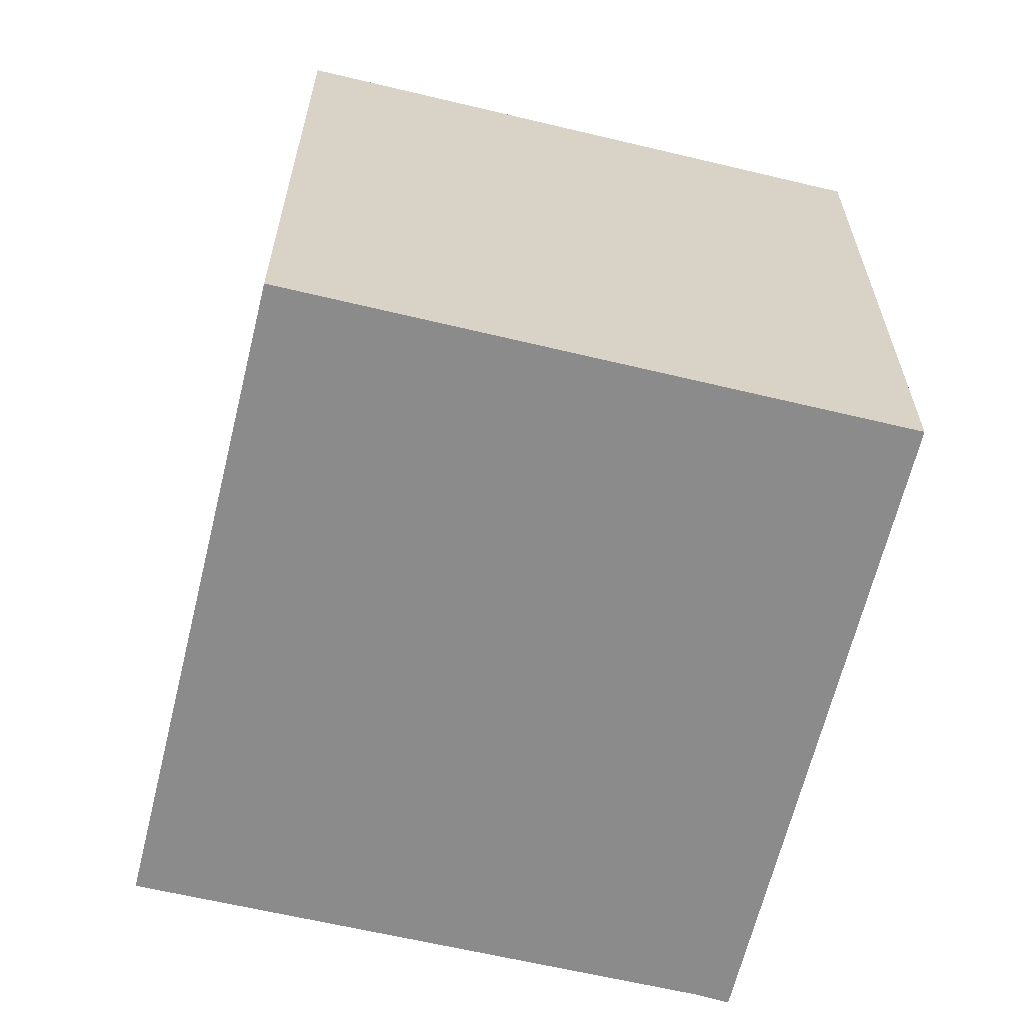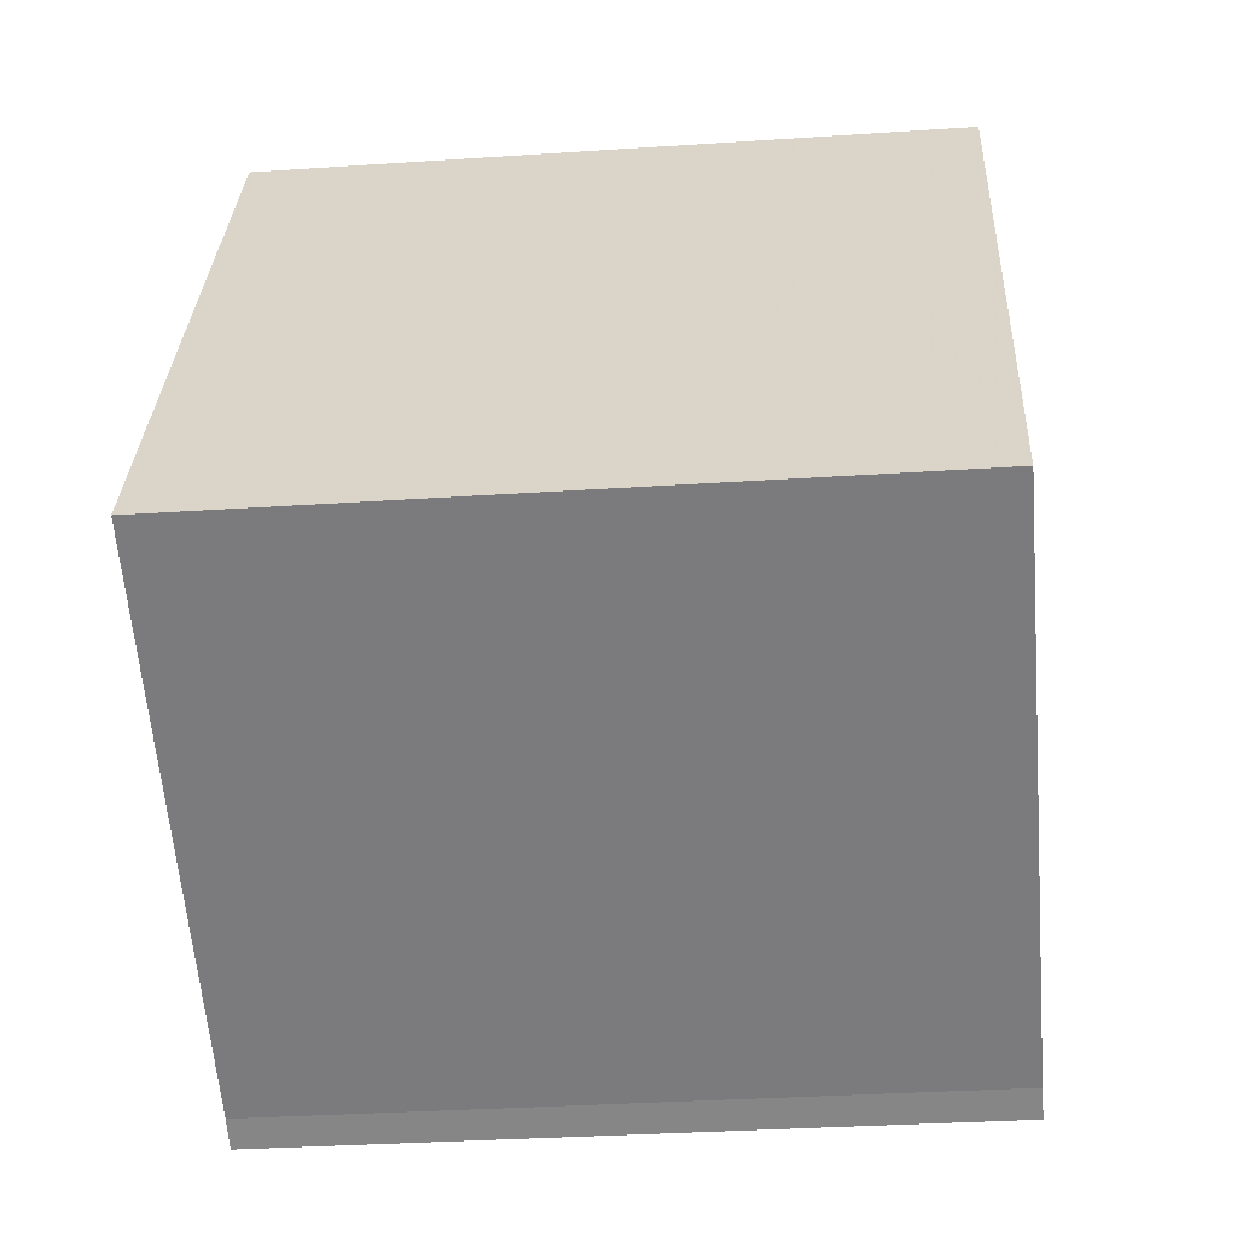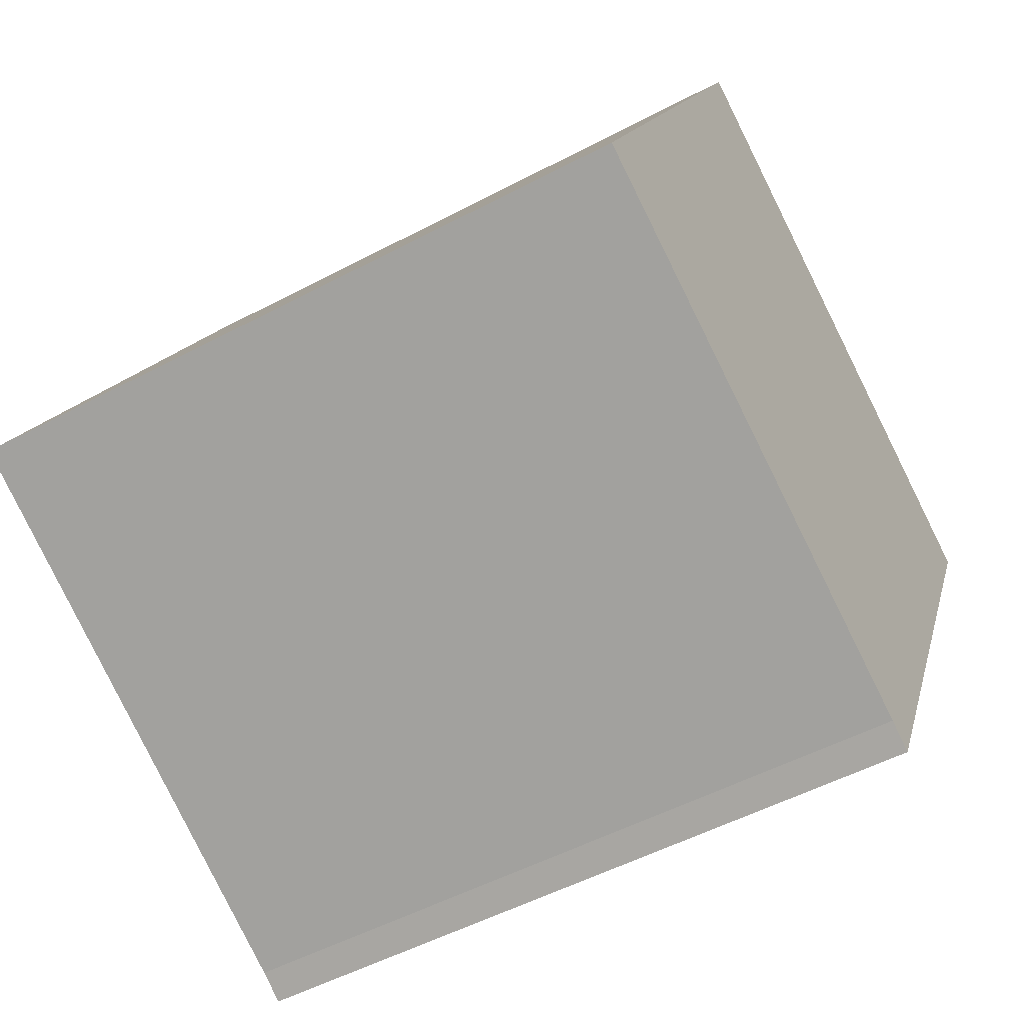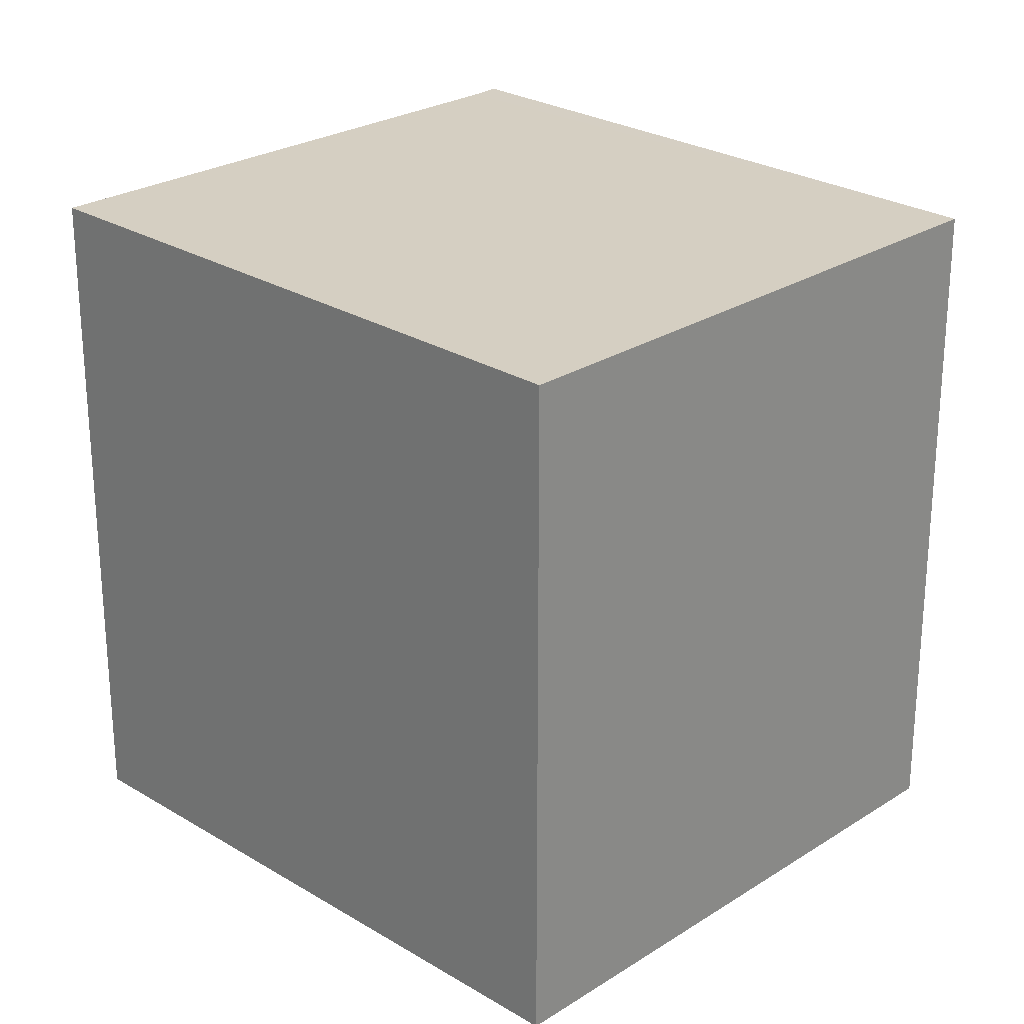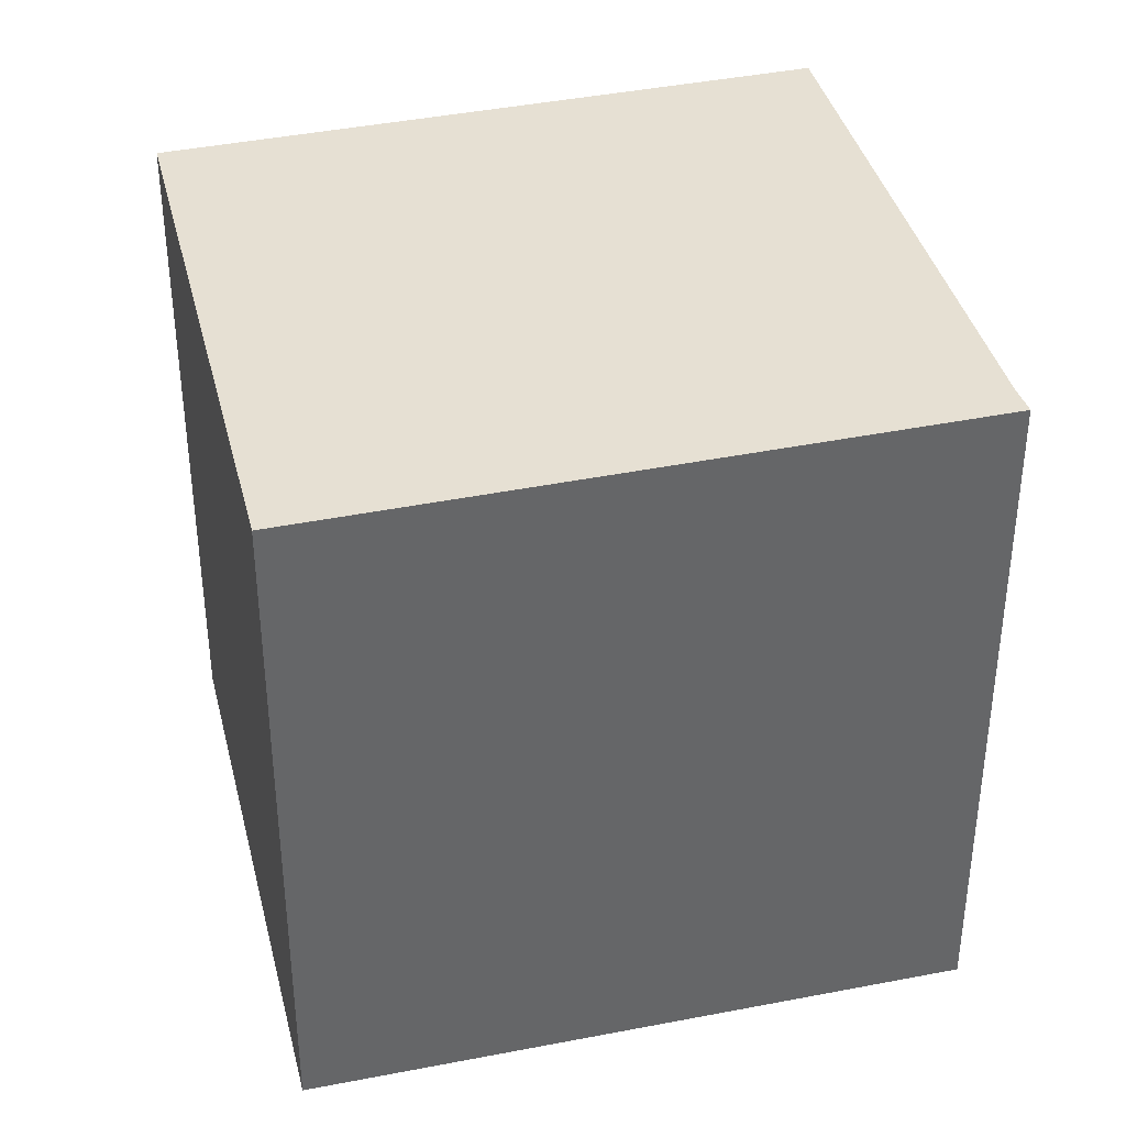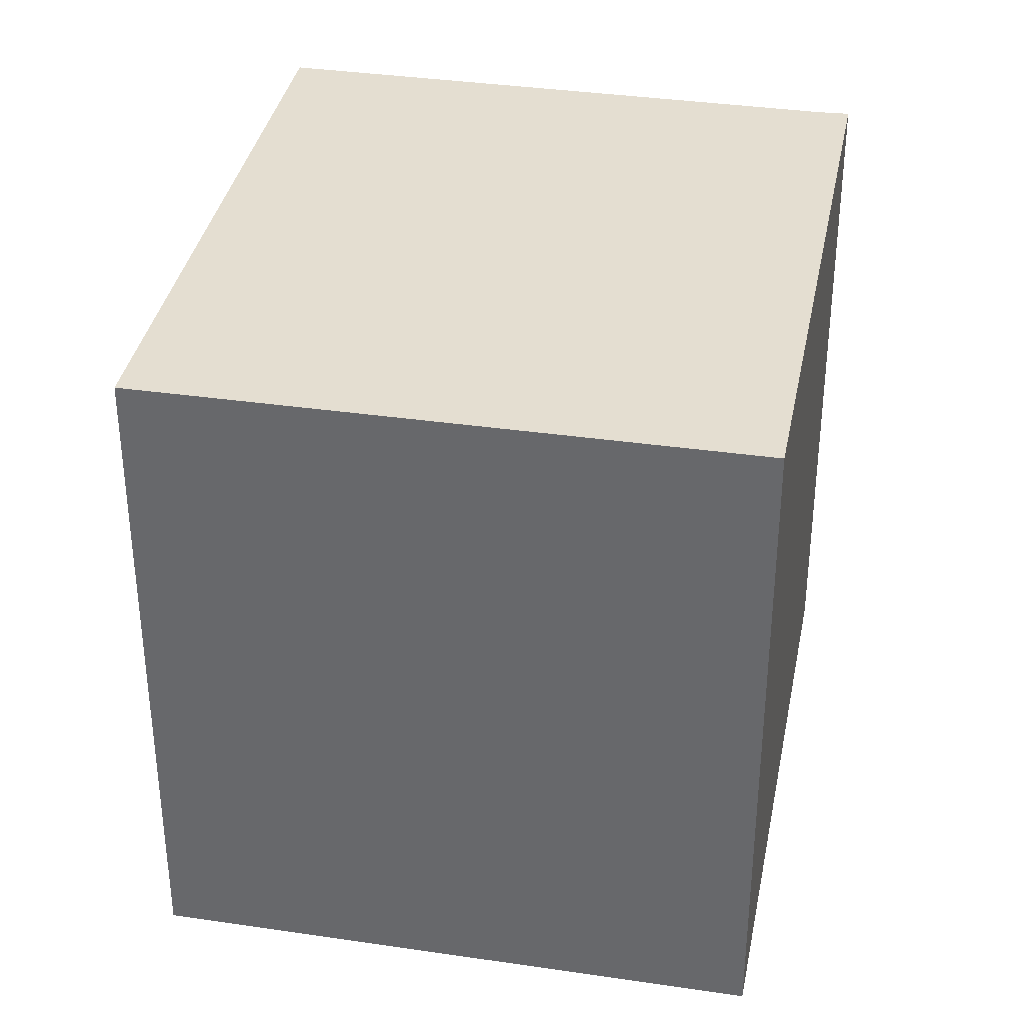
<metadata>
{"format":"obj","ext":"obj","renderer":"f3d","projection":"perspective","resolution":1024,"background":"white","views":[{"elev":-63.9,"azim":-167.3,"up":"+Z"},{"elev":-32.9,"azim":95.3,"up":"+Y"},{"elev":-52.3,"azim":119.7,"up":"+Y"},{"elev":25.3,"azim":160.5,"up":"+Z"},{"elev":38.7,"azim":-77.4,"up":"+Z"},{"elev":35.9,"azim":-142.7,"up":"+Z"}]}
</metadata>
<code>
v -1917 -2532 2.672
v -1918 -2530 2.645
v -1916 -2529 2.637
v -1915 -2531 2.665
v -1917 -2532 2.672
v -1918 -2530 2.645
v -1917 -2532 2.672
v -1917 -2532 0
v -1918 -2530 0
v -1916 -2529 2.637
v -1918 -2530 2.645
v -1918 -2530 0
v -1916 -2529 0
v -1915 -2531 2.665
v -1916 -2529 2.637
v -1916 -2529 0
v -1915 -2531 0
v -1917 -2532 2.672
v -1915 -2531 2.665
v -1915 -2531 0
v -1917 -2532 0
v -1917 -2532 2.672
v -1917 -2532 2.672
v -1917 -2532 0
v -1917 -2532 0
v -1917 -2532 0
v -1918 -2530 0
v -1916 -2529 0
v -1915 -2531 0
v -1917 -2532 0
f 2 3 4 5 1
f 7 8 9 6
f 11 12 13 10
f 15 16 17 14
f 19 20 21 18
f 23 24 25 22
f 27 28 29 30 26

</code>
